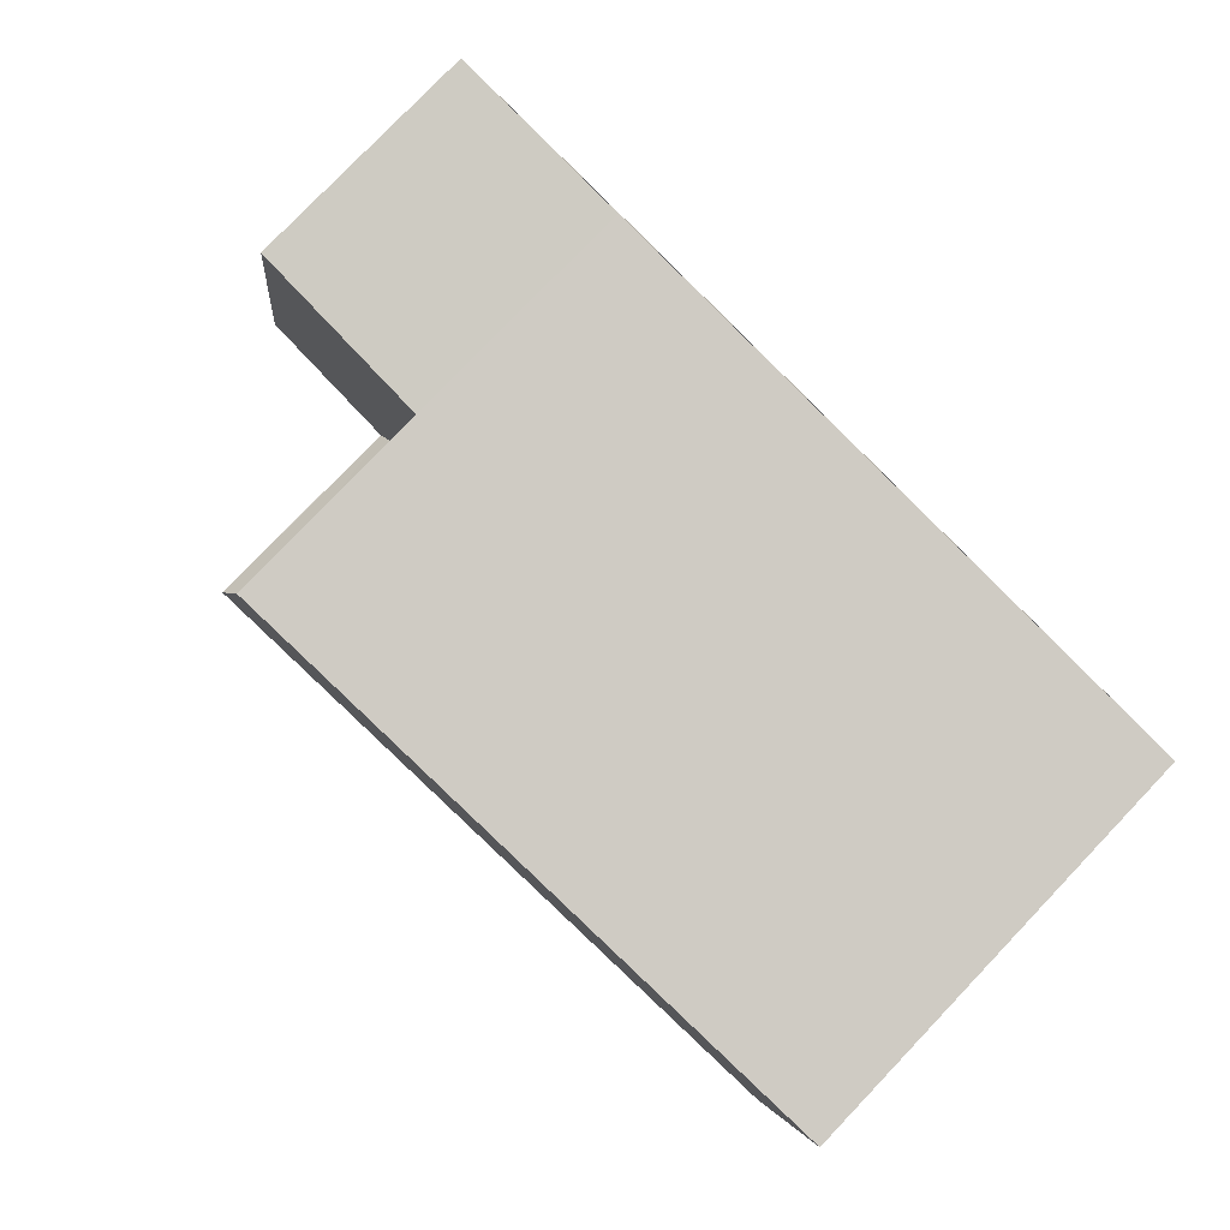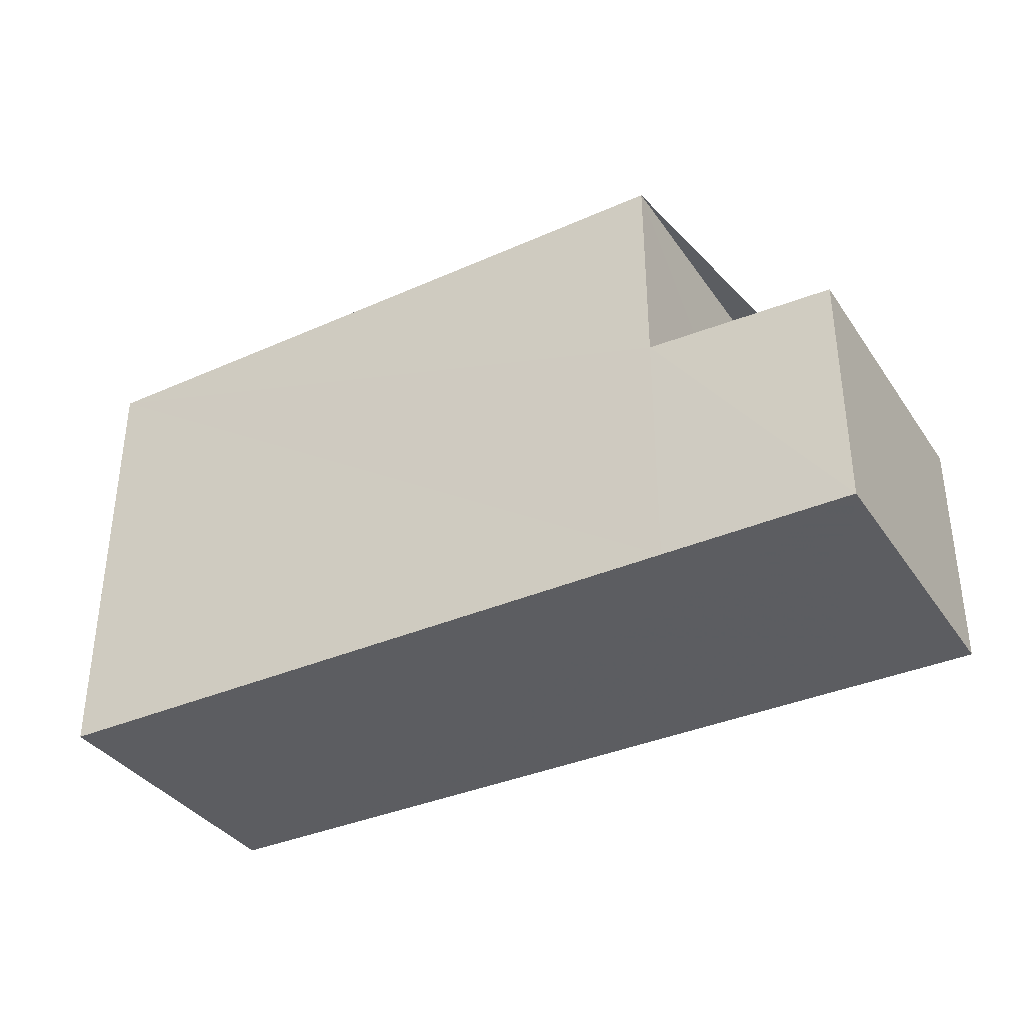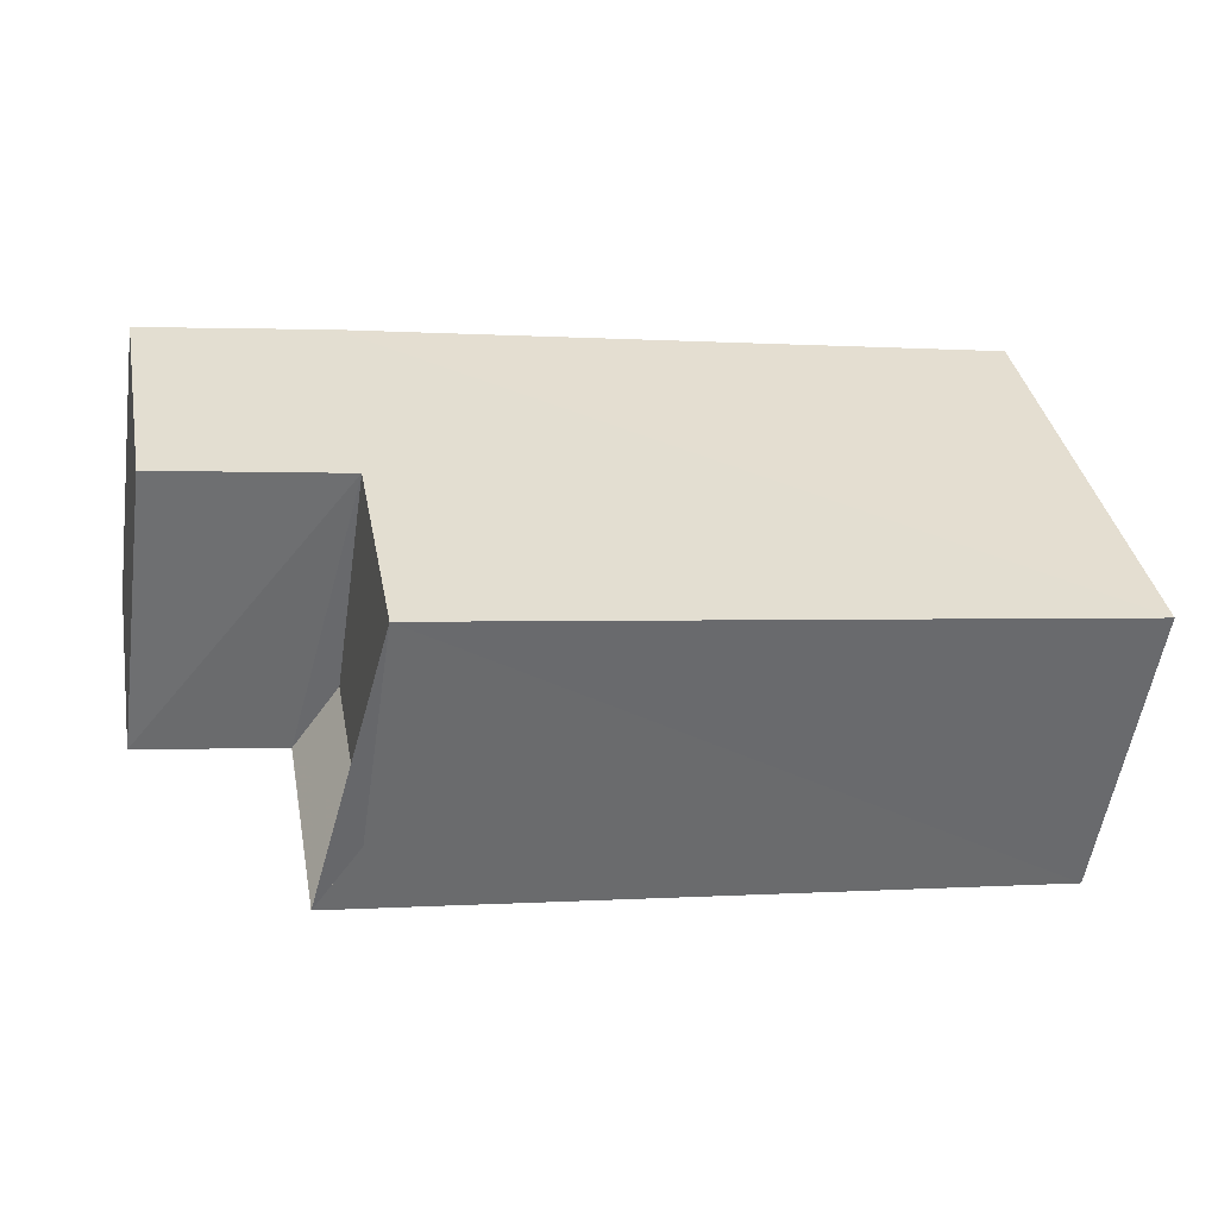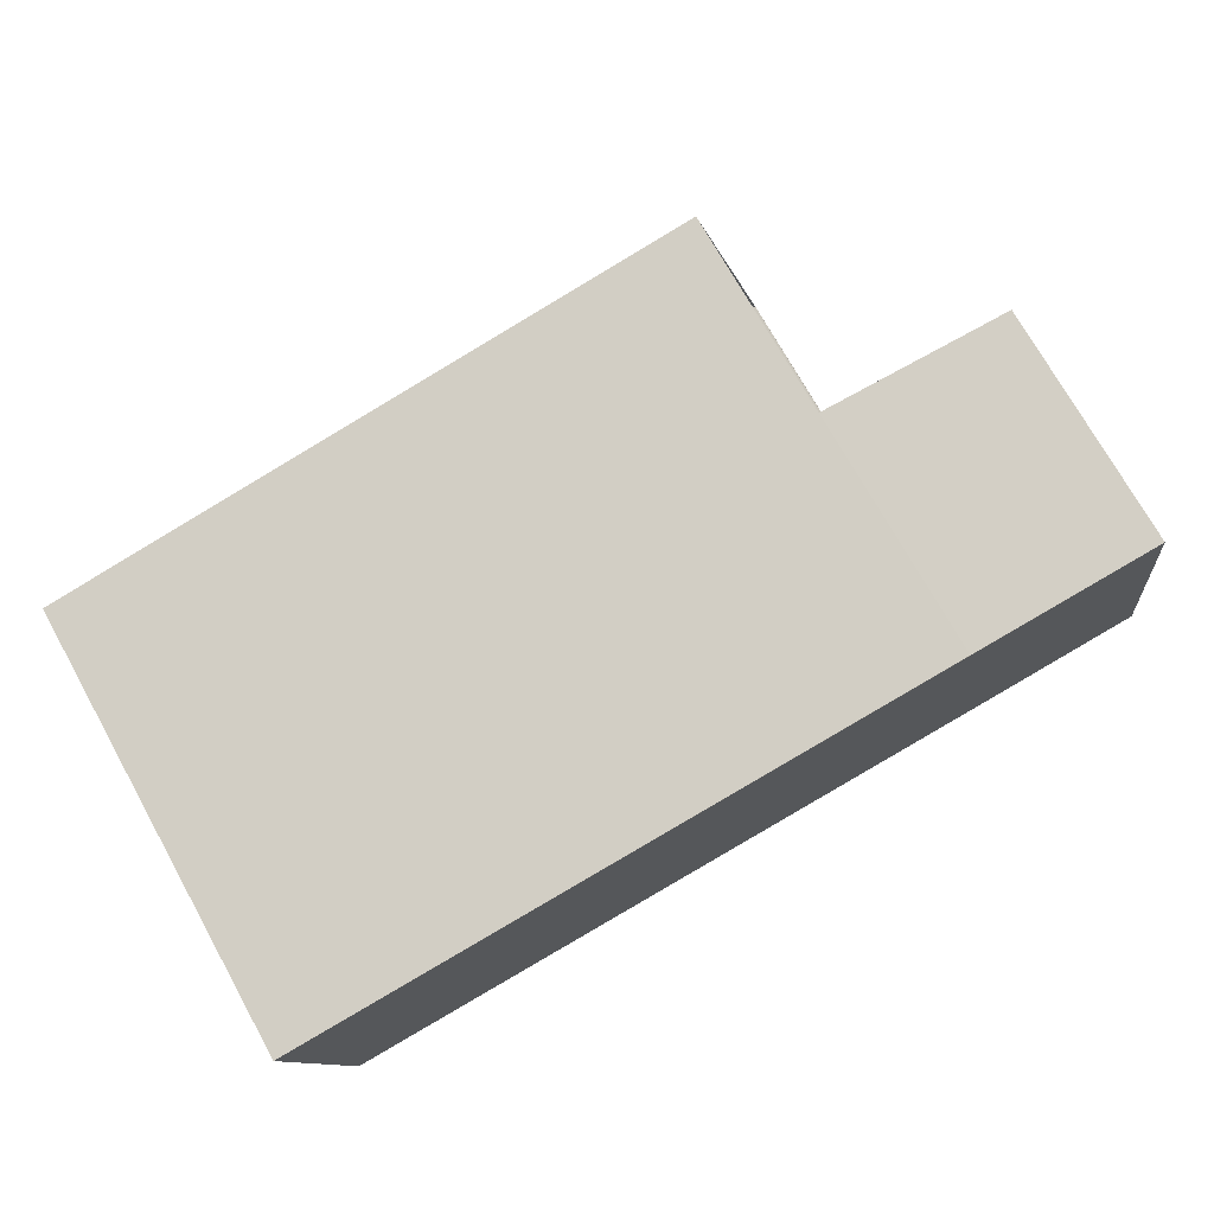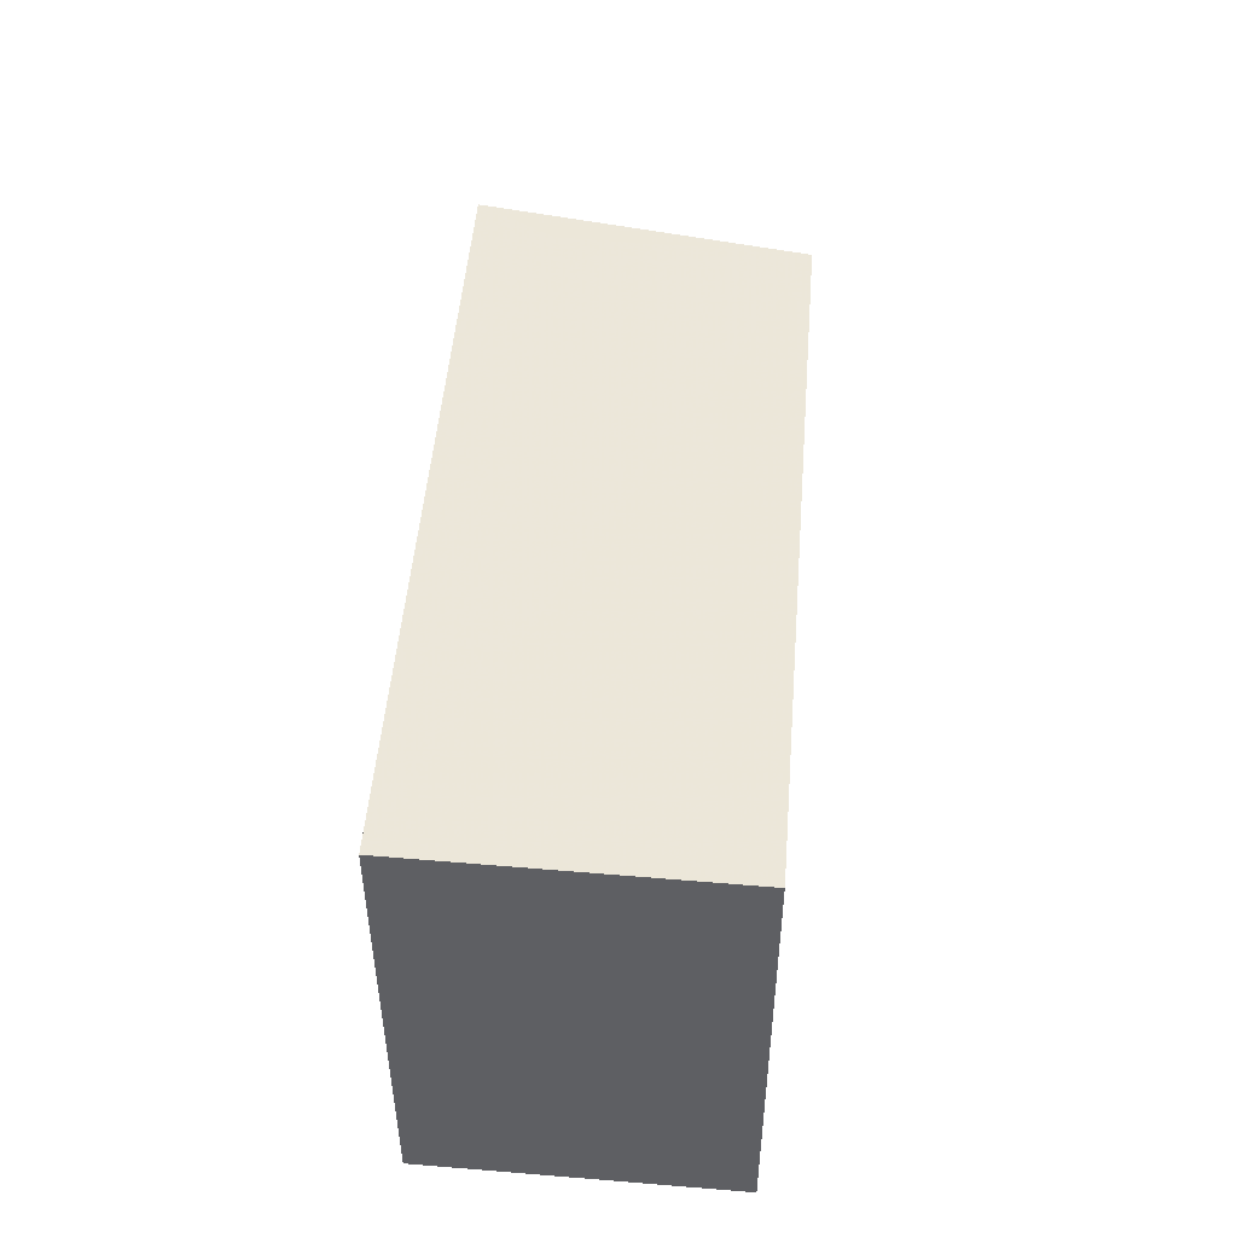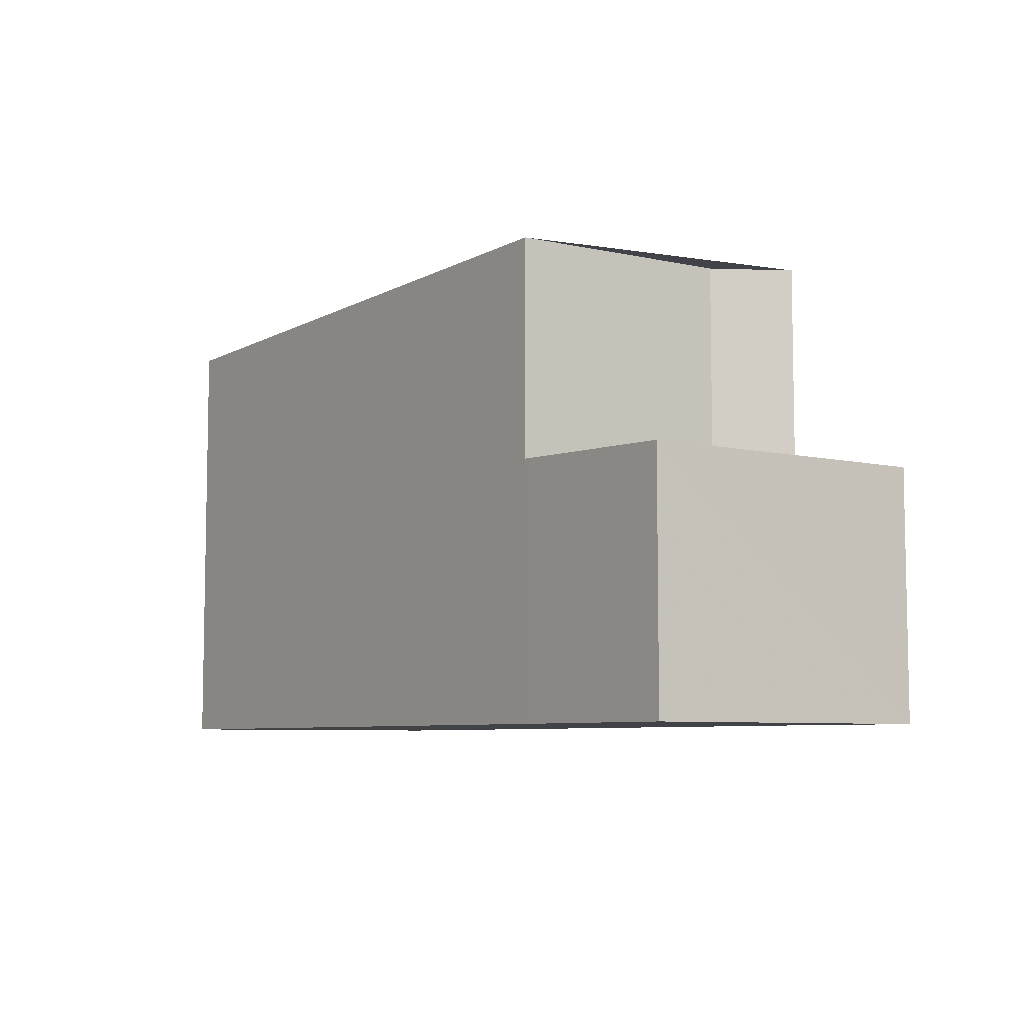
<metadata>
{"format":"obj","ext":"obj","renderer":"f3d","projection":"perspective","resolution":1024,"background":"white","views":[{"elev":80.0,"azim":43.8,"up":"+Y"},{"elev":-36.4,"azim":-158.7,"up":"+Z"},{"elev":37.2,"azim":-10.7,"up":"+Y"},{"elev":73.7,"azim":150.8,"up":"+Y"},{"elev":48.9,"azim":86.6,"up":"+Z"},{"elev":-6.9,"azim":-133.1,"up":"+Z"}]}
</metadata>
<code>
v 8.558e+04 4.468e+05 -0.235
v 8.558e+04 4.468e+05 -0.235
v 8.559e+04 4.468e+05 -0.235
v 8.559e+04 4.468e+05 -0.235
v 8.558e+04 4.468e+05 -0.235
v 8.558e+04 4.468e+05 -0.235
v 8.559e+04 4.468e+05 5.737
v 8.559e+04 4.468e+05 5.712
v 8.558e+04 4.468e+05 5.864
v 8.558e+04 4.468e+05 3.018
v 8.558e+04 4.468e+05 5.851
v 8.558e+04 4.468e+05 3.033
v 8.558e+04 4.468e+05 2.939
v 8.558e+04 4.468e+05 2.951
v 8.558e+04 4.468e+05 3.025
v 8.558e+04 4.468e+05 5.832
f 1 2 3 4 5 6
f 7 4 3 8
f 9 10 5 4 7
f 11 12 10 9
f 13 1 6 14
f 14 6 5 10
f 8 3 2 15 16
f 16 15 12 11
f 15 2 1 13
f 16 11 9 7 8
f 15 13 14 10 12

</code>
